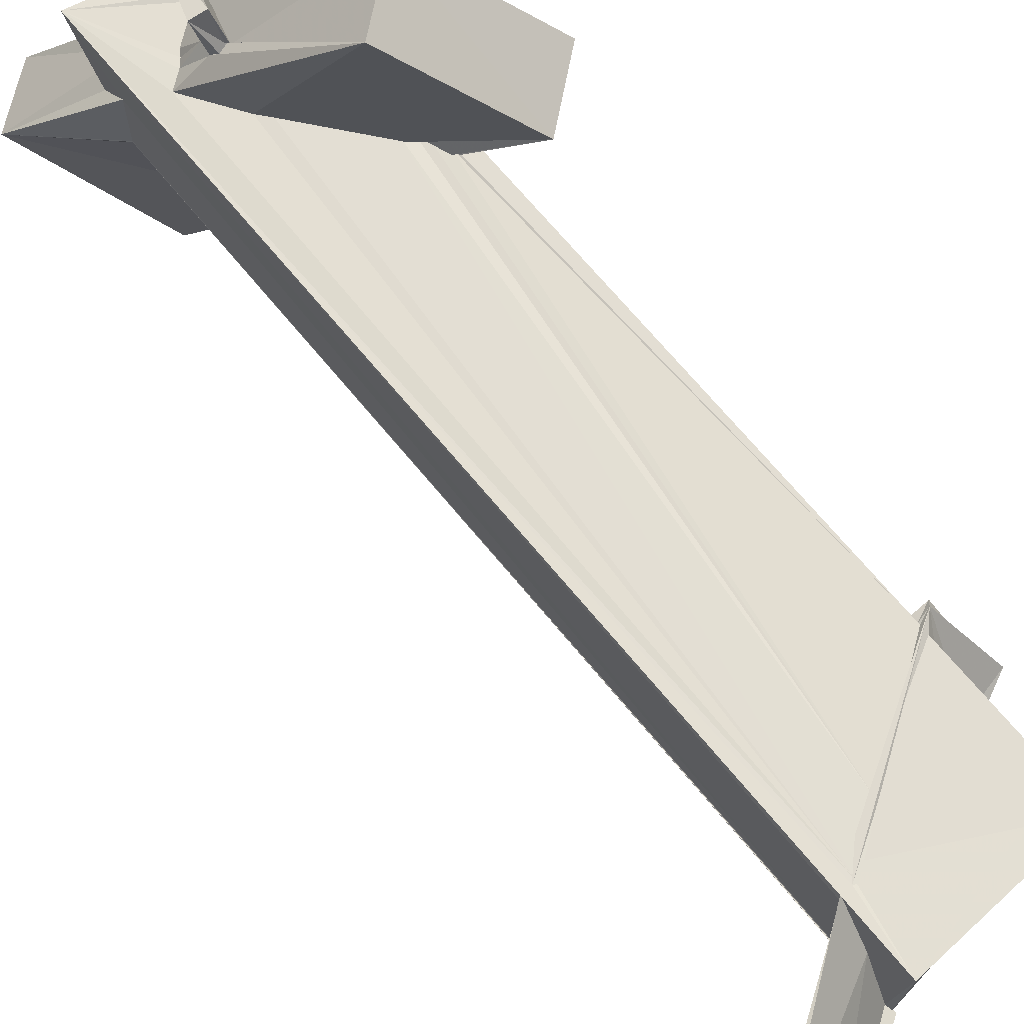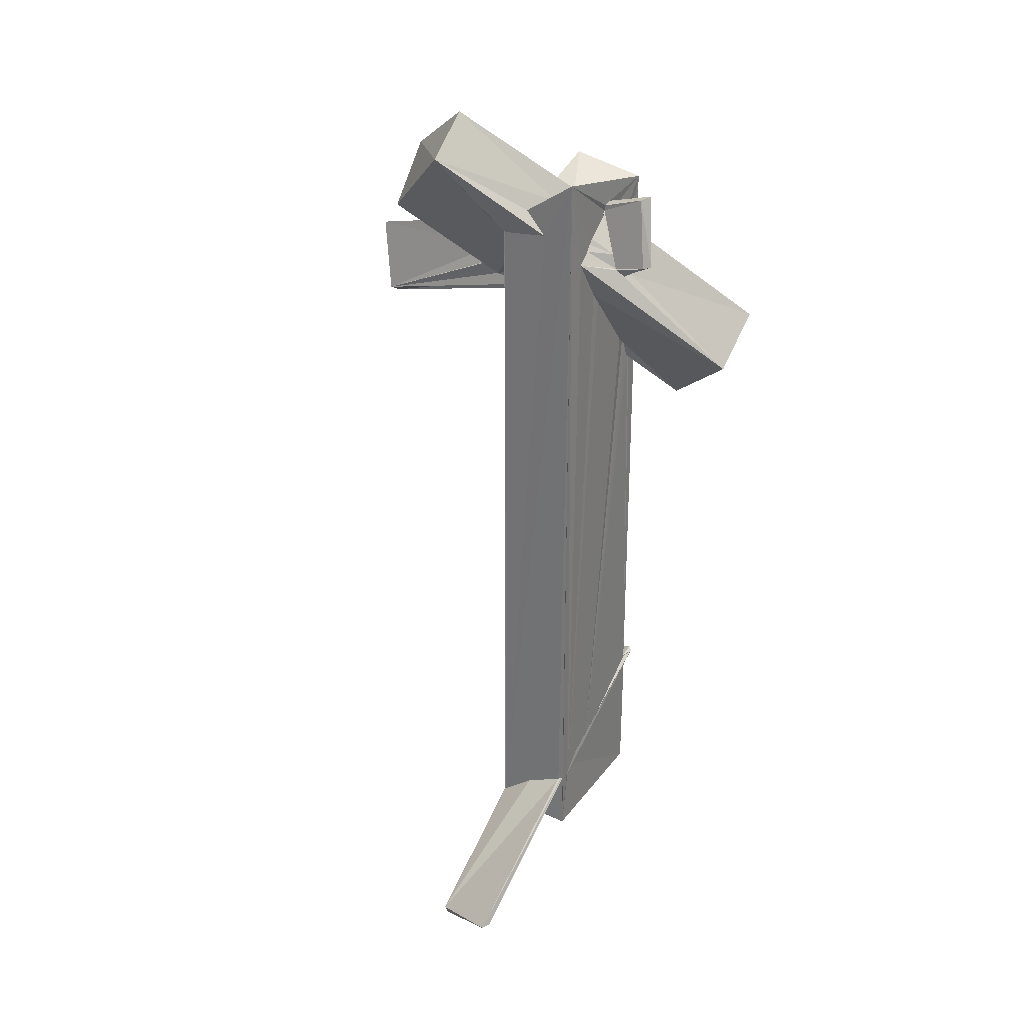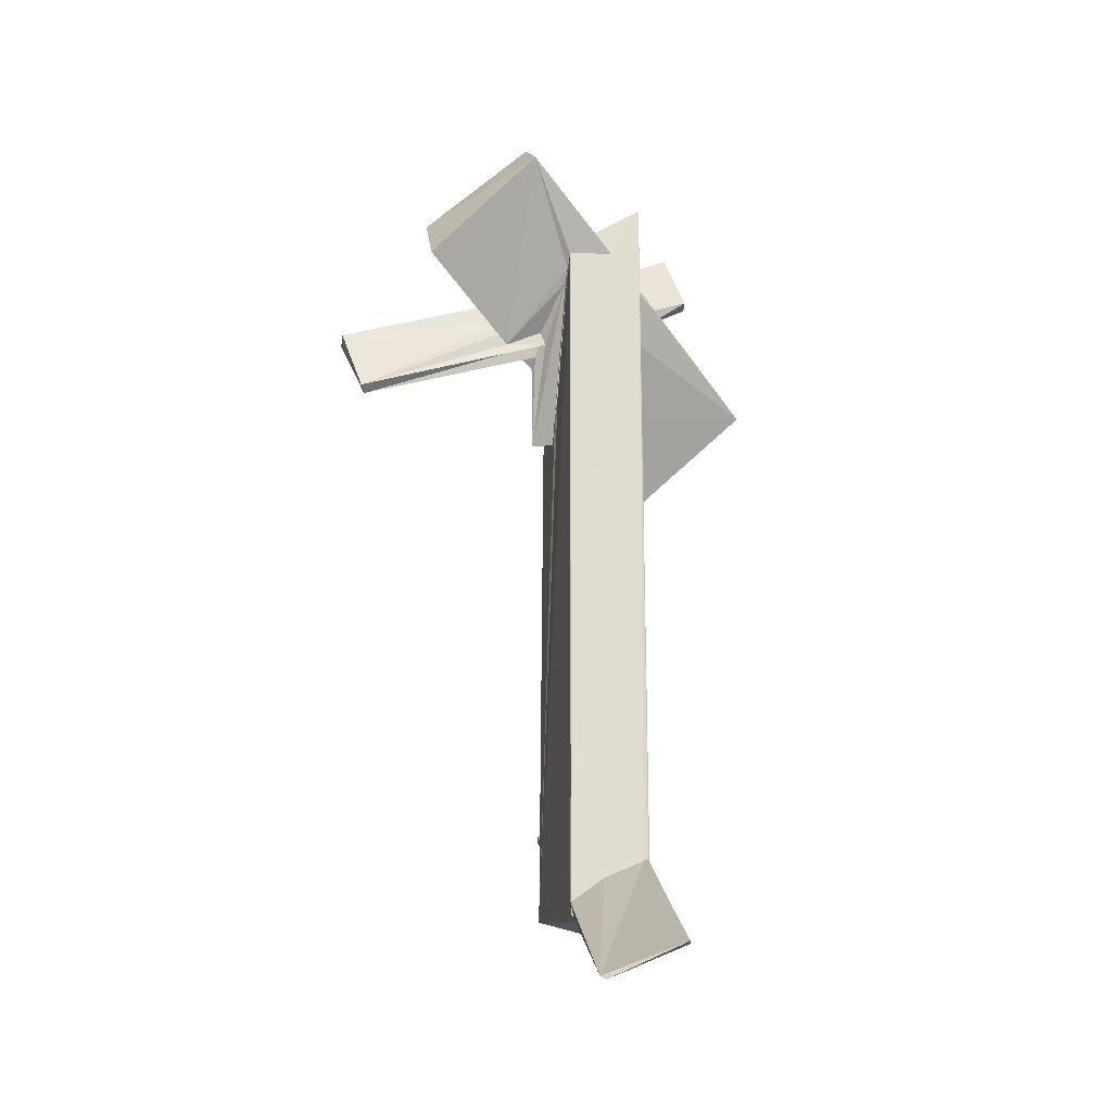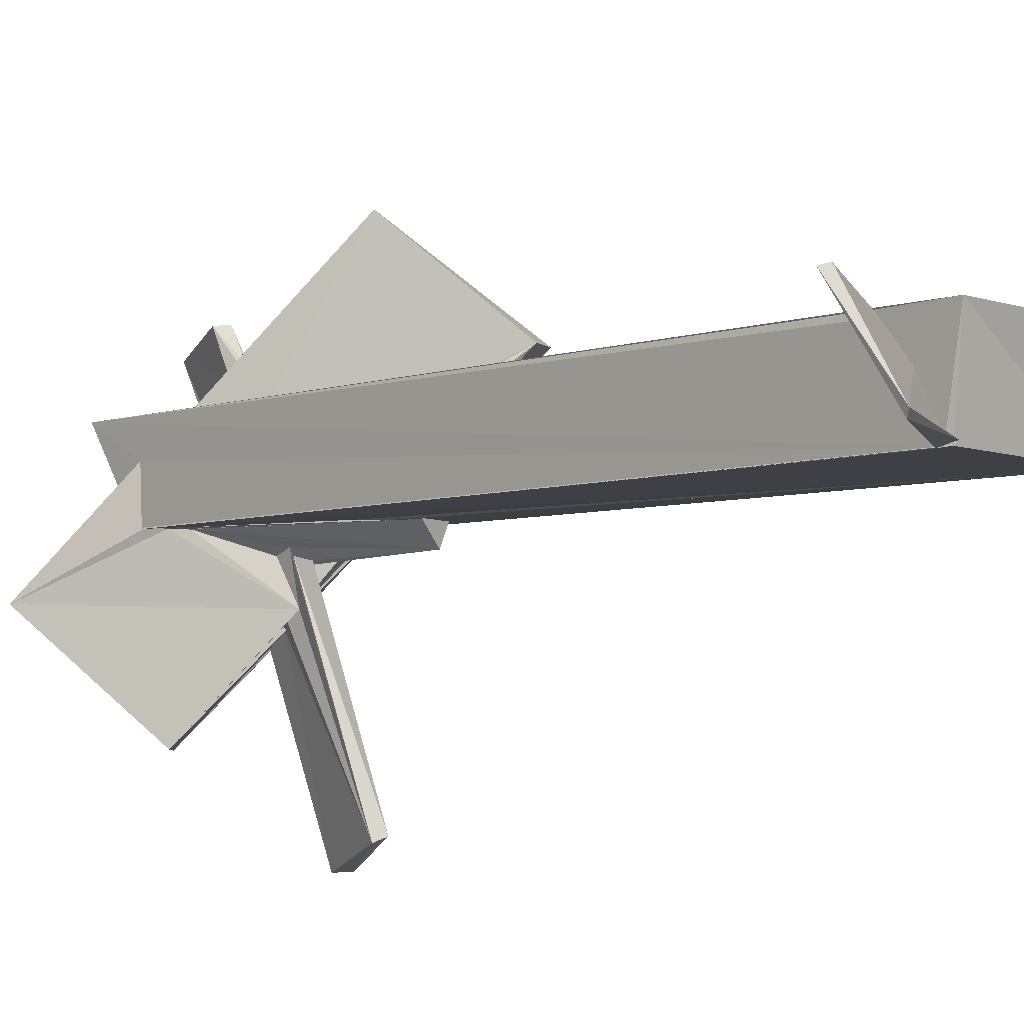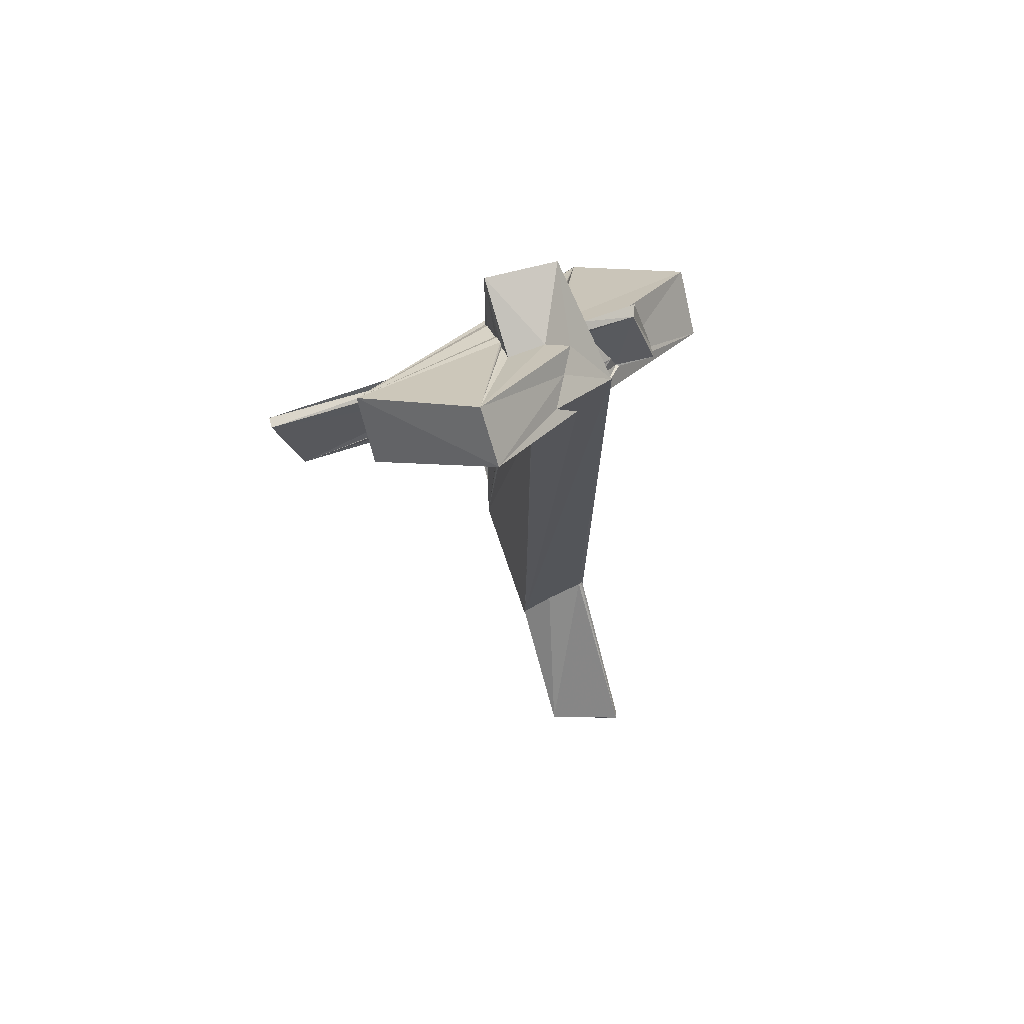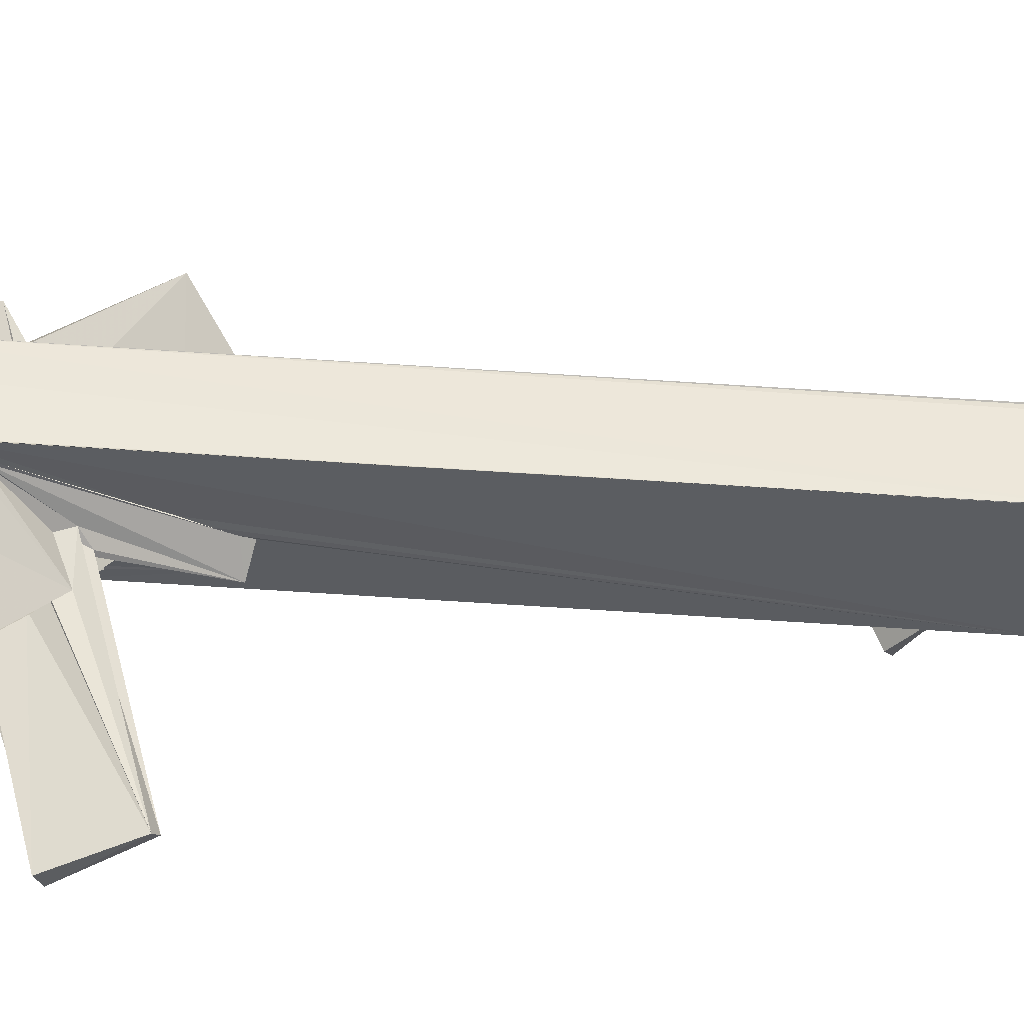
<metadata>
{"format":"obj","ext":"obj","renderer":"f3d","projection":"perspective","resolution":1024,"background":"white","views":[{"elev":68.1,"azim":-39.2,"up":"+Z"},{"elev":29.4,"azim":-57.4,"up":"+Y"},{"elev":-21.9,"azim":-102.3,"up":"+Y"},{"elev":-5.0,"azim":-41.7,"up":"+Z"},{"elev":73.0,"azim":-109.1,"up":"+Y"},{"elev":-35.3,"azim":-95.6,"up":"+Z"}]}
</metadata>
<code>
o 864_Cube.3490
v -1.124 -6.186 -0.6461
v -1.141 -6.004 -0.6534
v -1.114 -6.001 -0.6503
v -1.108 5.583 -0.6182
v -1.128 5.492 -0.628
v -1.14 -6.108 -0.5766
v -1.104 -6.23 -0.5989
v -3.161 -7.488 -0.6877
v -1.118 5.439 -0.6299
v 1.206 -5.842 -0.6578
v -1.105 -5.986 -0.6381
v -1.124 5.448 -0.6165
v -1.078 -6.27 0.6285
v -3.195 -7.54 -0.5984
v -0.0407 3.17 -0.614
v -1.111 5.437 -0.615
v -0.8067 5.02 -0.6194
v -1.099 6.456 0.6251
v -1.086 5.89 -0.2175
v -1.097 5.523 0.119
v -1.105 -5.729 0.07814
v -1.087 -5.574 -0.1036
v -0.9196 5.245 -0.6279
v -0.8226 5.15 -0.6242
v -0.8549 5.319 -0.6313
v 0.2149 2.55 -0.6356
v 0.09551 2.826 -0.6349
v 1.208 -6.111 0.5922
v -1.091 -5.279 0.5371
v -0.6187 5.94 0.06566
v 1.16 5.962 0.5905
v 0.01675 5.724 -0.008744
v -0.2415 6.021 0.2982
v -1.068 -5.244 0.6151
v -3.689 -7.037 0.509
v -3.523 -7.048 0.5564
v -0.7943 5.065 -0.6371
v 0.5937 2.465 -0.9372
v -0.8509 -5.064 0.6078
v 1.198 -4.021 0.4115
v -1.076 -5.261 0.5878
v 0.141 5.841 0.6226
v -0.005517 5.807 0.6281
v 1.171 6.175 -0.5875
v -0.00282 5.734 -0.6153
v -0.1113 4.132 -0.8528
v -0.7566 5.045 -0.6394
v 0.2675 2.377 -0.6256
v -0.9313 -5.249 0.6207
v 1.192 -3.899 0.6102
v 1.224 -4.549 -0.3803
v -0.1242 6.068 1.352
v 0.04827 6.097 1.431
v 0.1386 5.614 0.6086
v -0.009097 5.717 0.6099
v 1.178 4.348 -0.4168
v 1.179 4.245 0.1647
v 0.1592 5.588 -0.6116
v -0.104 4.367 -0.9375
v 0.07555 3.964 -0.9975
v -0.01165 4.194 -0.9377
v 0.8797 2.647 -0.613
v 1.37 -3.706 0.6608
v 1.203 -4.709 -0.526
v -0.2537 5.022 1.654
v 0.4274 5.153 0.6211
v 0.1348 5.608 0.6015
v -0.4985 5.283 0.6275
v -0.4413 5.369 0.6336
v -0.0314 5.614 0.6143
v -0.06084 5.676 0.6174
v 1.188 4.41 -0.4341
v 1.147 4.217 0.147
v 0.2391 5.624 -0.6061
v -0.8786 -5.277 0.6187
v 0.02891 4.135 -1.516
v 0.3024 3.217 -4.029
v 0.006679 4.381 -1.543
v 0.4538 3.129 -3.958
v 0.08578 4.217 -1.012
v 0.1337 3.996 -1.034
v 0.3866 3.706 -0.8399
v 0.6327 3.688 -0.628
v 0.9723 3.881 -0.6069
v 1.188 4.199 -0.5952
v -0.2358 -4.811 0.6055
v 1.223 -4.679 -0.5825
v 1.216 -4.586 -0.5972
v 1.898 -4.366 -0.5319
v -0.3547 4.9 1.05
v -0.4757 5.059 1.618
v -0.3265 5.133 0.969
v -0.0668 5.662 0.633
v -0.006024 5.356 0.95
v 0.1074 5.646 0.6392
v 0.05399 5.626 0.8276
v 0.6772 4.826 0.5905
v 0.9151 4.527 0.5853
v -0.5832 5.187 0.635
v 1.179 4.425 -0.605
v 1.146 4.275 0.5067
v 0.273 5.502 -0.6249
v -0.7967 5.019 0.6404
v -0.3278 4.333 0.624
v 0.03165 4.384 -1.553
v 0.8452 4.196 -4.349
v 0.1329 4.207 -1.148
v 0.9254 3.929 -0.6018
v 1.161 4.183 -0.5946
v 1.201 -3.774 0.5925
v 0.6432 3.301 0.6129
v 0.7702 3.15 0.5871
v 1.776 -4.254 -0.5661
v -0.3889 4.894 1.087
v -0.2353 4.831 1.24
v -0.3171 4.755 1.145
v -0.1966 4.791 1.22
v -0.2068 4.817 1.234
v 0.9831 4.385 0.5979
v 1.154 4.402 -0.6137
v 1.146 4.397 0.555
v 0.3345 5.472 -0.6052
v -0.1833 4.288 0.6291
v 0.1528 4.571 -1.684
v 0.6326 4.311 -4.359
v 0.403 4.807 -1.61
v 0.3107 4.629 -1.502
v 0.3028 4.571 -1.496
v 0.1405 4.018 -1.299
v 1.182 -3.84 0.3967
v 1.191 3.956 -0.3706
v 0.9508 2.816 0.5986
v 0.9724 2.9 0.608
v 1.424 -3.643 0.6095
v 1.174 -3.753 0.5806
v 0.6287 3.17 0.5964
v 0.857 3.083 0.5943
v 0.9813 4.454 0.6039
v 1.012 4.679 -0.6181
v 1.158 4.278 0.598
v 0.5622 5.226 -0.6035
v 0.4161 5.359 -0.5984
v 0.1392 4.478 -1.709
v 0.2905 4.991 -1.902
v 0.4306 4.958 -1.801
v 0.3287 4.918 -1.861
v 0.5014 5.102 -1.755
v 1.18 3.712 -0.3688
v 1.162 2.912 -0.2484
v 0.9478 2.788 0.6203
v 0.8893 2.887 0.61
v 1.172 2.61 0.6038
v 0.9587 2.715 0.5966
v 1.172 2.684 0.583
v 1.212 -3.642 0.5486
v 1.146 2.536 0.6008
v 1.035 4.519 0.5959
v 0.6711 4.996 -0.5984
v 1.129 4.284 0.591
v 1.15 2.927 0.4182
v 1.19 2.815 -0.0112
v 1.139 2.776 0.3773
v 1.177 3.618 -0.3111
v 1.173 3.582 -0.07356
v 0.9344 2.804 0.6055
v 0.9375 2.868 0.604
v 0.9026 2.758 0.6045
v 1.152 2.787 0.5187
v 1.066 4.514 0.5993
v 1.485 2.863 0.1145
v 1.204 2.958 0.3849
v 1.149 3.538 -0.09026
v 1.149 3.452 -0.105
v 1.329 3.514 0.08941
v 2.365 2.658 1.393
v 1.54 1.982 1.302
v -0.8028 5.351 -3.024
v -0.07665 6.264 -3.013
v 1.167 3.949 2.8
v -1.945 6.771 -1.423
v 0.3285 3.254 2.773
v -1.198 7.355 -1.44
f 1 2 3
f 4 1 3 5
f 11 18 20
f 12 5 11 20
f 18 19 20
f 5 3 11
f 13 21 6
f 13 34 21
f 13 18 34
f 18 41 34
f 18 29 41
f 11 22 29 18
f 6 1 13
f 1 6 7 2
f 17 16 23 24
f 45 44 58
f 58 44 74
f 74 44 102
f 102 44 122
f 122 44 142
f 44 141 142
f 26 10 27
f 27 10 15
f 16 17 15 9
f 15 10 9
f 1 4 9 10
f 10 48 62
f 10 26 48
f 139 44 120
f 62 84 85 10
f 44 139 158 141
f 84 62 108
f 62 83 108
f 155 168 156 135
f 155 130 168
f 121 31 140
f 31 159 140
f 154 110 135 156
f 130 109 131 149
f 131 148 149
f 130 87 109
f 44 56 72 100
f 173 149 164 172
f 57 31 73
f 168 130 160
f 31 121 101
f 160 130 149 161
f 161 162 160
f 149 148 163
f 163 164 149
f 56 44 31 57
f 73 31 101
f 87 88 64 10
f 120 44 100
f 85 109 87 10
f 28 10 40 50
f 51 40 10
f 64 51 10
f 123 75 111 136
f 31 98 119
f 111 75 86 112
f 31 97 98
f 31 66 97
f 70 71 55
f 55 69 70
f 55 18 68 69
f 68 18 99
f 42 31 18 43
f 66 31 54 67
f 54 31 42
f 104 75 123
f 18 75 103
f 75 104 103
f 103 99 18
f 18 55 43
f 13 28 39 49
f 28 50 39
f 49 18 13
f 49 75 18
f 157 31 138
f 169 31 157
f 165 133 153
f 159 31 169
f 133 110 152 153
f 110 154 152
f 132 86 110 133
f 137 86 132 151
f 31 119 138
f 112 86 137
f 13 1 10 28
f 32 31 44 45
f 33 30 18
f 18 31 33
f 31 32 33
f 30 19 18
f 155 135 134 130
f 134 113 87 130
f 8 11 3
f 8 22 11
f 8 35 29 22
f 113 89 64 88
f 113 88 87
f 7 6 14 8
f 2 7 8
f 8 3 2
f 89 63 51 64
f 63 49 39 50
f 40 51 63
f 50 40 63
f 36 14 21 34
f 21 14 6
f 49 63 86 75
f 86 63 110
f 63 134 135 110
f 36 34 41 35
f 35 41 29
f 35 8 14 36
f 63 89 113 134
f 55 93 92
f 55 71 93
f 90 52 55 92
f 90 91 52
f 114 91 90
f 124 125 77 105
f 125 124 143
f 143 144 125
f 105 77 78
f 77 76 78
f 46 59 76 77
f 52 53 42 43
f 52 43 55
f 106 125 145 147
f 145 125 146
f 146 125 144
f 53 96 95 54
f 53 65 94 96
f 53 54 42
f 65 118 117
f 117 94 65
f 67 54 95
f 79 129 107
f 79 128 129
f 60 79 107 80
f 79 127 128
f 79 106 126 127
f 126 106 147
f 65 91 115 118
f 115 91 116
f 116 91 114
f 61 77 79 60
f 46 77 61
f 77 125 106 79
f 65 53 52 91
f 46 61 60 38
f 81 38 60 80
f 46 38 37 47
f 37 38 26 25
f 59 46 47
f 26 27 15
f 26 15 17 25
f 17 24 25
f 38 48 26
f 173 170 149
f 174 170 173 172
f 62 38 81 82
f 82 83 62
f 167 150 166
f 150 133 165 166
f 171 170 174
f 132 150 167 151
f 133 150 132
f 149 170 161
f 161 170 171 162
f 48 38 62
f 177 105 78 76
f 177 124 105
f 177 143 124
f 82 128 127 83
f 82 129 128
f 127 126 108 83
f 147 145 178
f 178 175 85 147
f 131 109 85 175
f 175 148 131
f 175 174 163 148
f 85 84 126 147
f 84 108 126
f 146 144 178 145
f 144 143 177 178
f 168 171 174 156
f 168 160 171
f 174 175 154 156
f 174 164 163
f 174 172 164
f 175 176 152 154
f 160 162 171
f 70 93 71
f 96 97 66 95
f 66 67 95
f 179 175 97 96
f 102 182 58 74
f 122 142 182 102
f 182 33 32 45
f 142 141 178 182
f 101 121 140 175
f 175 56 57
f 175 72 56
f 120 100 72 175
f 175 178 120
f 178 139 120
f 157 138 119 175
f 159 169 157 175
f 57 73 101 175
f 178 141 158 139
f 98 97 175 119
f 140 159 175
f 182 45 58
f 69 92 93 70
f 180 20 19
f 30 182 180 19
f 182 30 33
f 118 116 114 181
f 118 115 116
f 114 103 181
f 90 99 103 114
f 181 179 117 118
f 92 68 99 90
f 117 179 96 94
f 92 69 68
f 180 9 4
f 5 12 180 4
f 180 23 16 9
f 12 20 180
f 23 37 25
f 25 24 23
f 23 76 47 37
f 76 59 47
f 180 177 76 23
f 129 82 81 107
f 81 80 107
f 104 123 136 181
f 181 103 104
f 136 111 176 181
f 166 153 176 167
f 176 111 112 167
f 166 165 153
f 112 137 167
f 137 151 167
f 153 152 176
f 176 175 179 181
f 180 182 178 177

</code>
